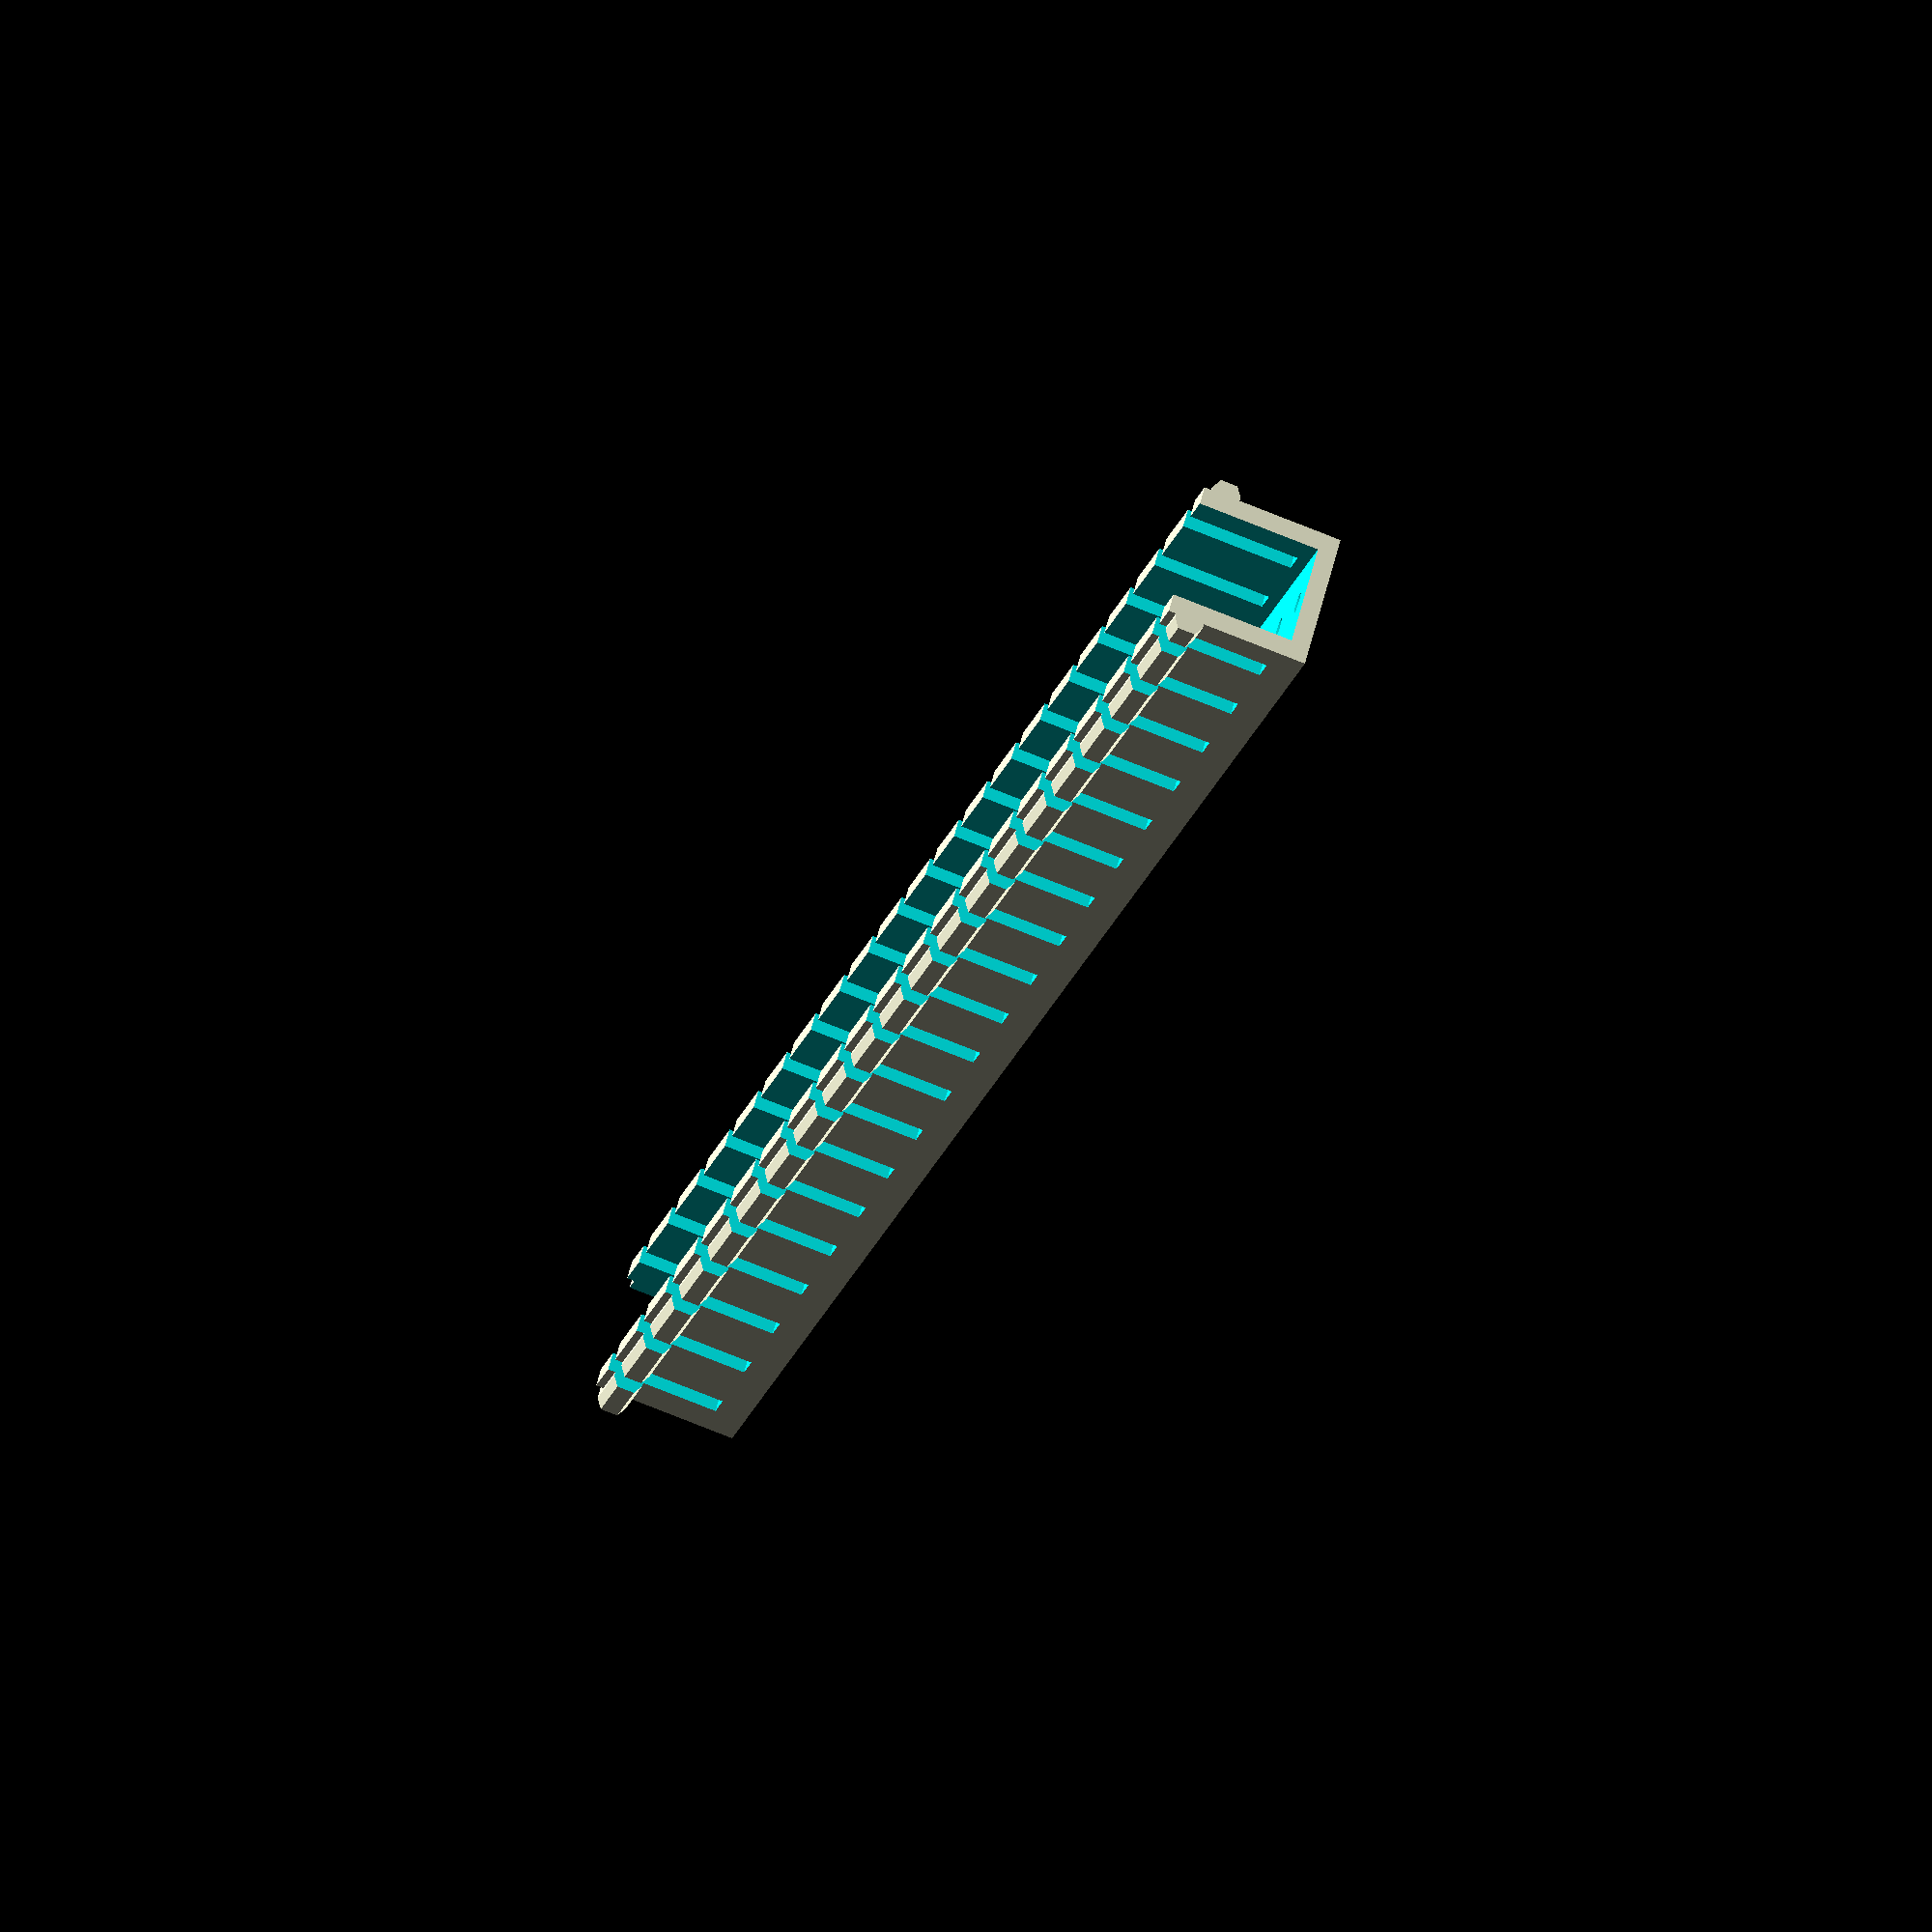
<openscad>
//WIRE LOOM SQUARE by Spicer
//Customizer version
//Default length is 120mm about 4 3/4 inches half of what was set to print on my 2016 Creator Pro diagonally
//Default width/height is very small at 4mm two sided box
//but that is why the options to scale the length, width, and height.
/* [Global] */
/*Customizer variables begin */

/* [LENGTH IN MM ]  "(size approximate)" */
// 180mm default length increased to a max of 480mm (how are ever going to print that?
 length = 1;//[1:120mm,1.5:180mm,2:240mm,3:360mm,4:480mm]
/* [WIDTH / HEIGHT IN MM]   "(size approximate)" */  
 width = 2;//[1:≈4mm,2:≈8mm,3:≈12mm,4:≈16mm]

 
// Customizer variables end
 height = width;
 hol = (width + length / 2);
 
 
 
 M = [ [ length, 0, 0, 0 ],
       [ 0, width, 0, 0 ],  
       [ 0, 0, height, 0 ],
       [ 0, 0, 0, 1 ] ] ;
 
 multmatrix(M) {
difference() {	 
{	//create box and make it hollow
difference() {	
union () {  //add the shoulder to main box
	cube ([120, 4.75, 4.75]);  // main box
	translate ([0, -0.125, 3.75+0.35/height])
	minkowski() {cube ([120, 5, 0.35/height]); rotate ([0, 90, 0]) cylinder($fn=6, r=0.4, h=1); } // top lip shoulder
	}
translate ([-0.5, 0.625, 0.625]) 
	cube ([122, 3.5, 5.5]);
	
//saw tooth the sides to allow wire insert
for(sr = [2:6:120])  //slot right
translate ([sr, -0.75, 1]) cube ([1.5, 2, 4.5]);

for(sl = [2:6:120])  //slot left
translate ([sl, 3.25, 1]) cube ([1.5, 2, 4.5]);
}
//place holes in bottom for screws

for(cr = [1.75:4:120])  //circle 
translate([cr,2.25,-1])  cylinder($fn = 15, h=3, r1=0.625/hol, r2=1.25/hol);
}
}

}
</openscad>
<views>
elev=246.4 azim=38.2 roll=113.0 proj=o view=solid
</views>
